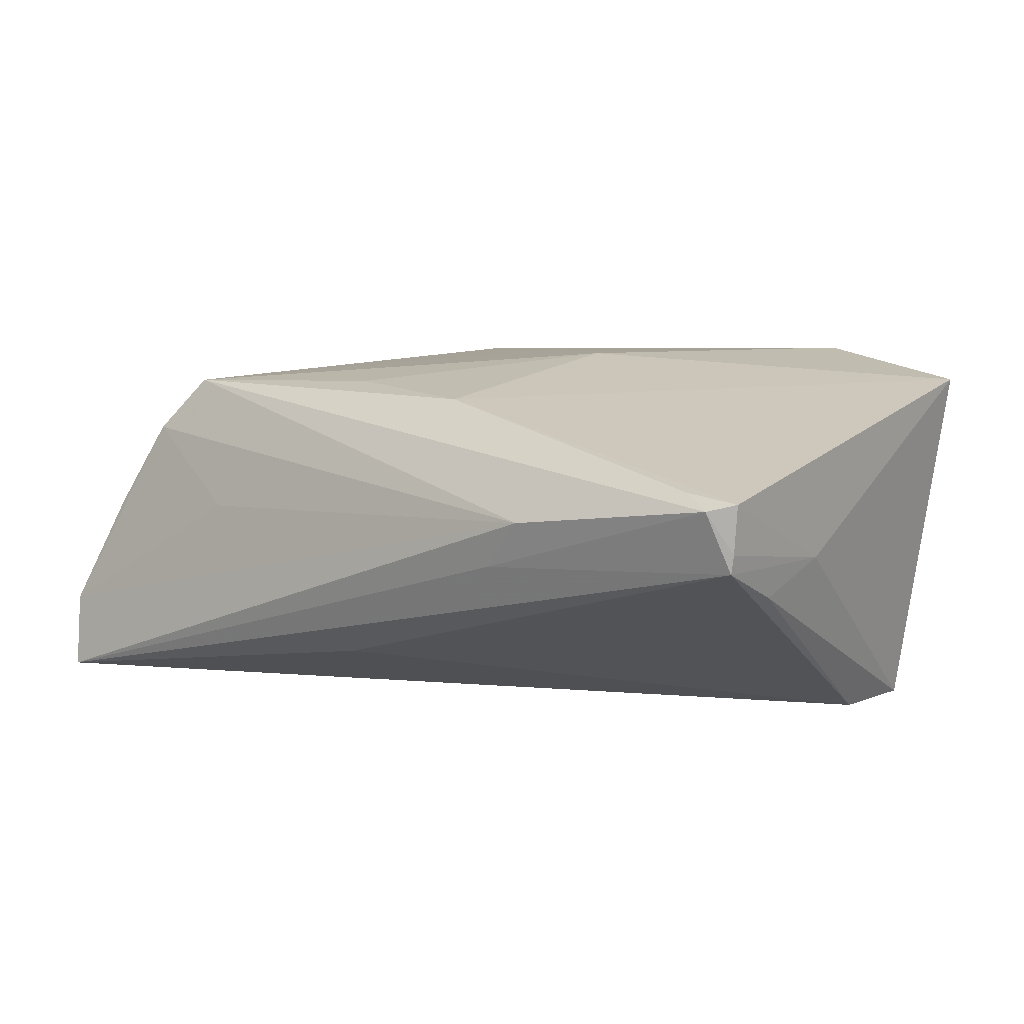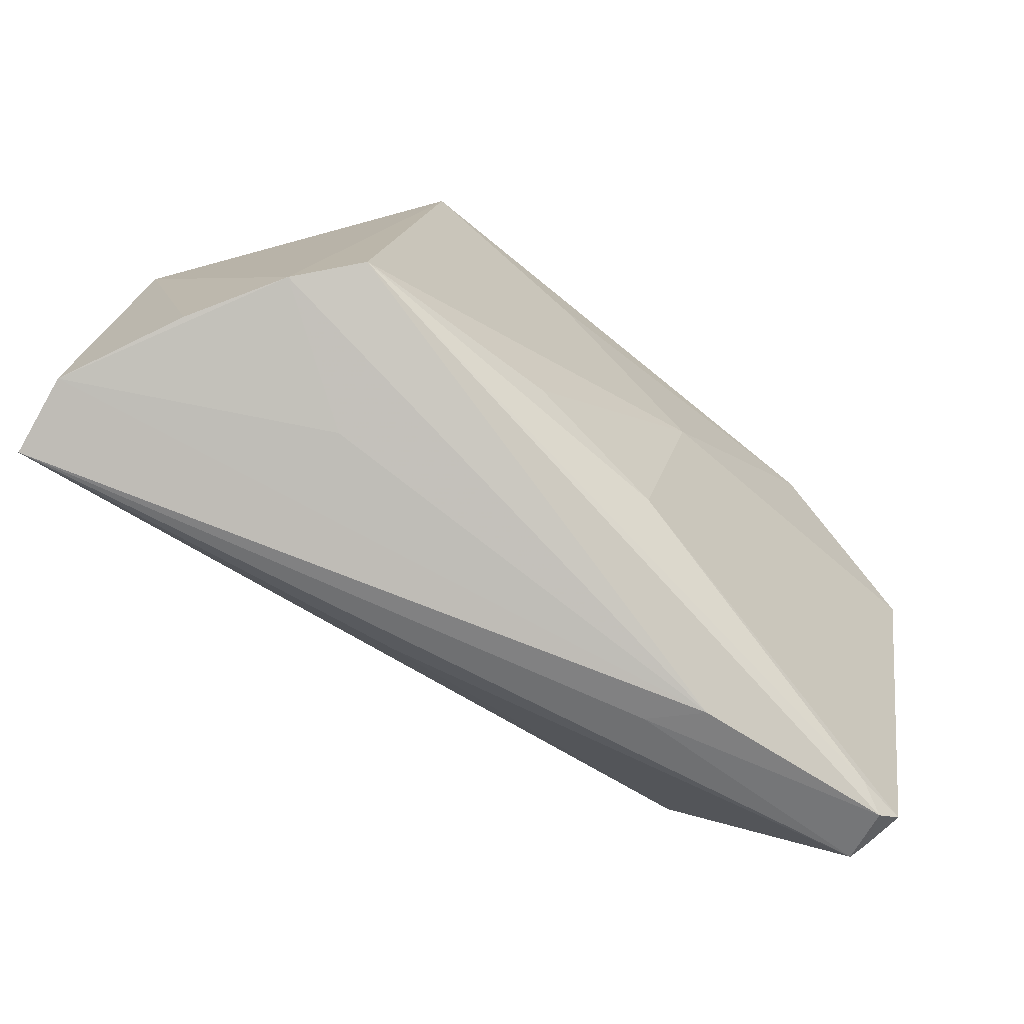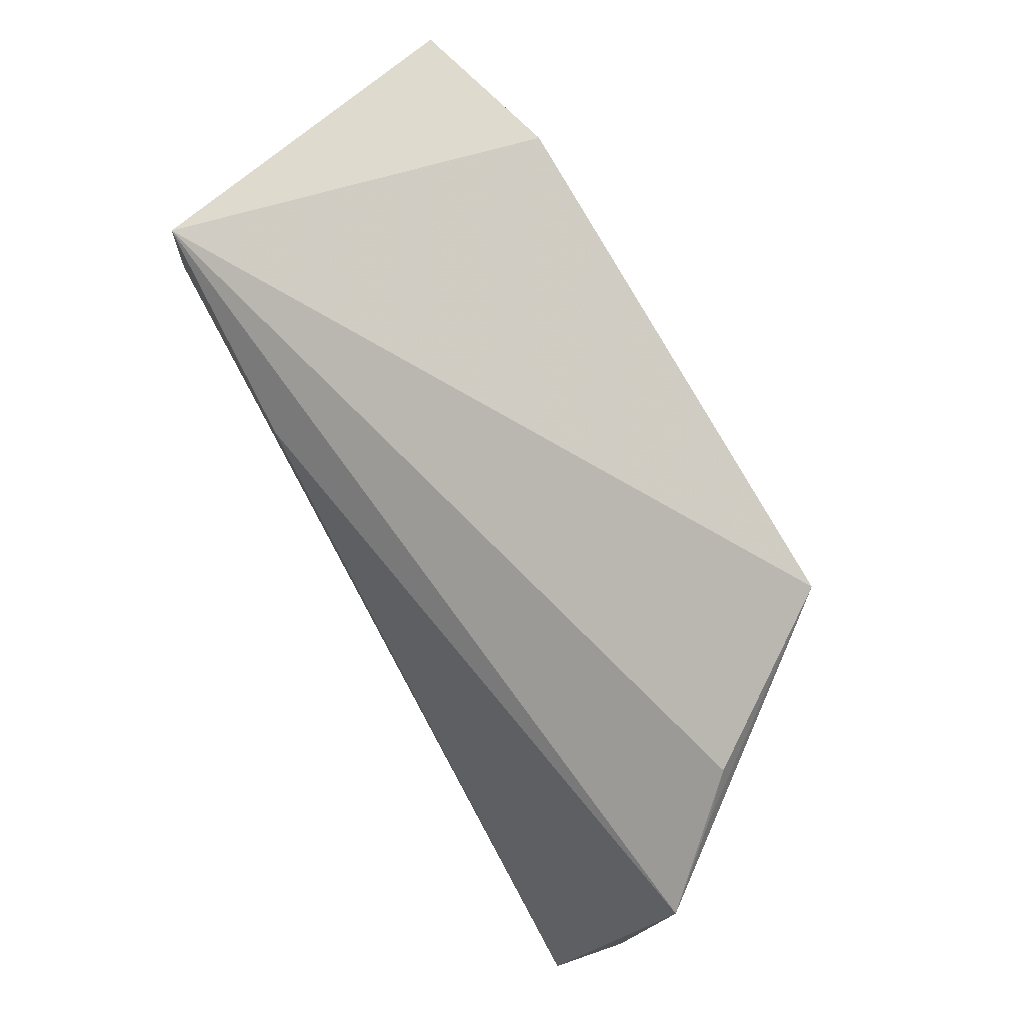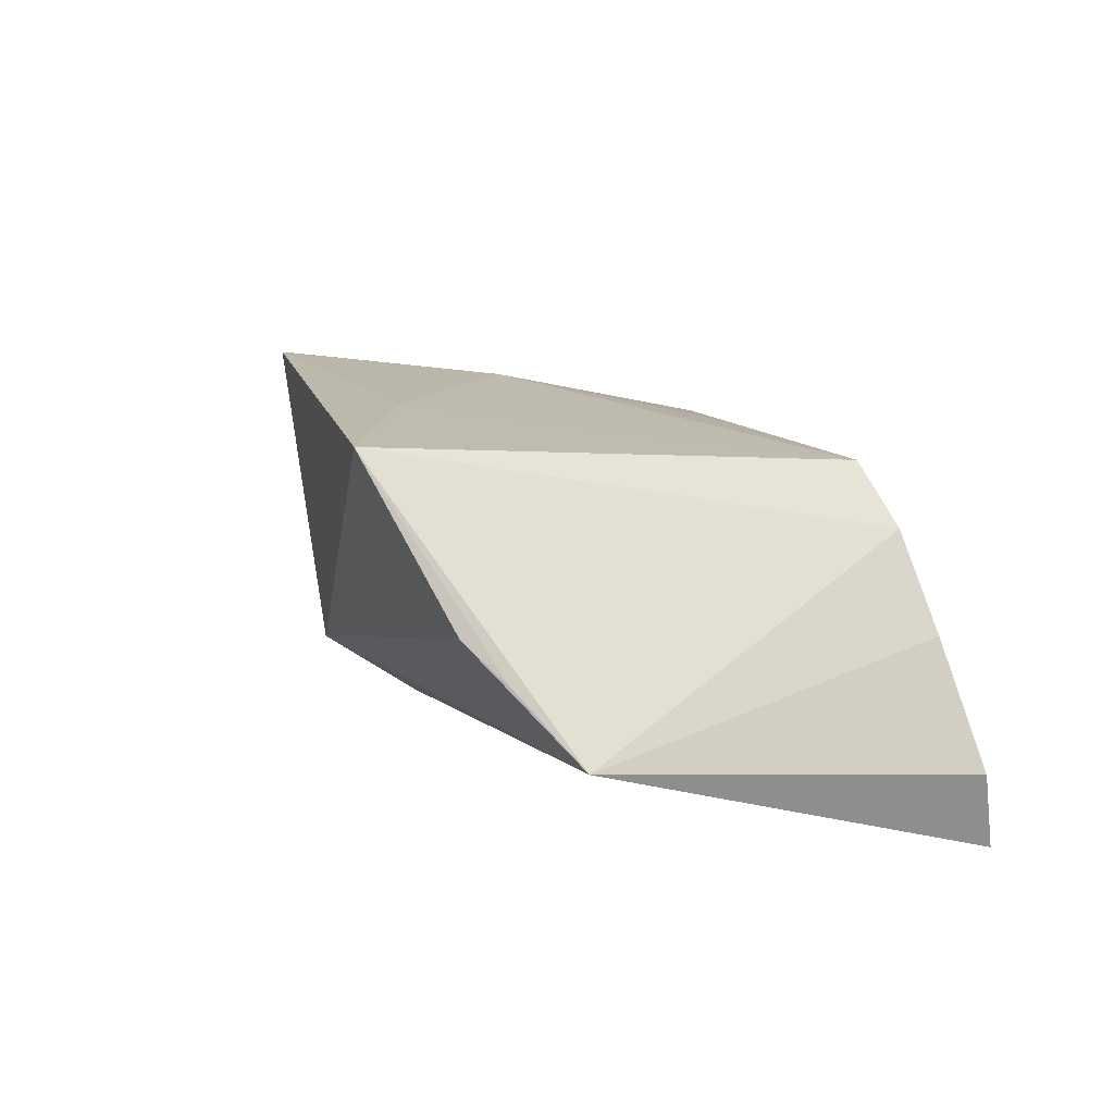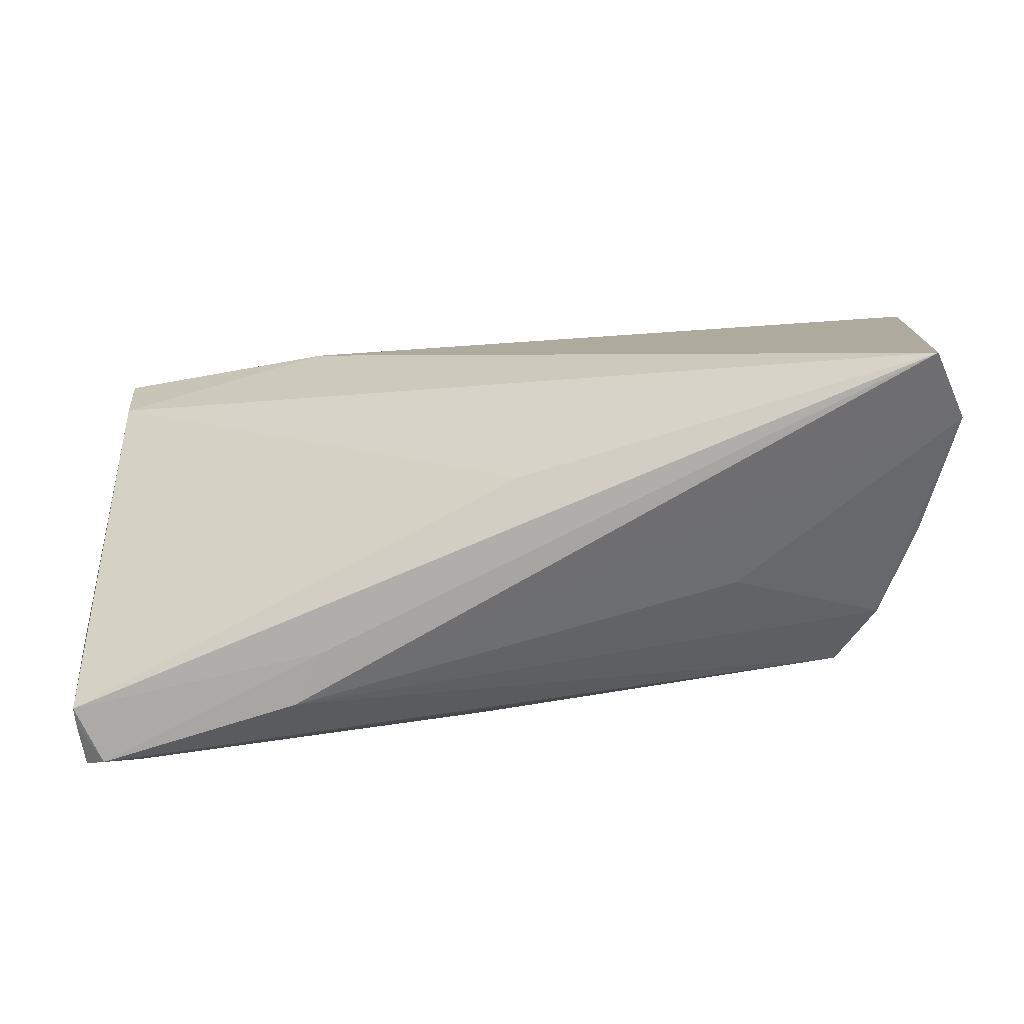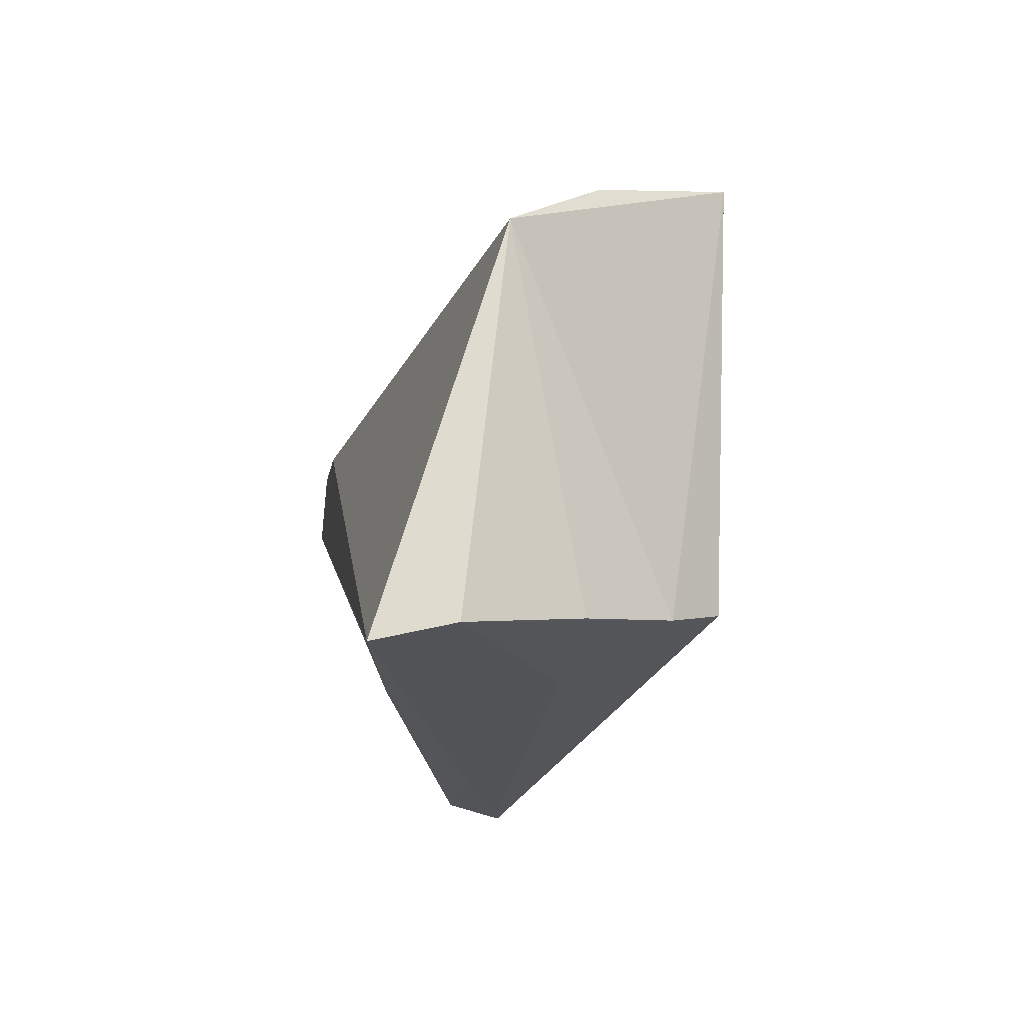
<metadata>
{"format":"obj","ext":"obj","renderer":"f3d","projection":"perspective","resolution":1024,"background":"white","views":[{"elev":5.5,"azim":39.5,"up":"+Z"},{"elev":-73.7,"azim":-39.2,"up":"+Y"},{"elev":77.0,"azim":-119.0,"up":"+Y"},{"elev":14.2,"azim":-108.1,"up":"+Z"},{"elev":-63.9,"azim":-165.5,"up":"+Y"},{"elev":-18.6,"azim":-98.4,"up":"+Y"}]}
</metadata>
<code>
v 0.04568 -0.02671 0.006854
v -0.00621 -0.02351 -0.01596
v -0.0481 -0.02532 0.000458
v -0.05463 -0.02802 -0.01298
v 0.05092 -0.009033 -0.001229
v 0.05022 -0.01762 -0.004902
v 0.03121 0.02825 0.0215
v -0.04732 0.02148 -0.0005659
v -0.03086 0.03278 0.02092
v 0.04394 0.01138 -0.02183
v 0.04497 0.02079 -0.02129
v 0.02496 -0.02985 0.002533
v 0.006238 -0.01868 0.01549
v 0.009499 0.005546 0.02081
v -0.0419 -0.02343 0.01077
v 0.05144 -0.02641 0.0005941
v 0.05197 -0.0266 0.005917
v -0.0271 -0.02688 0.001216
v 0.05107 -0.02636 -0.001477
v -0.03608 -0.02107 0.01716
v 0.01852 0.01447 -0.02183
v -0.05421 0.01543 -0.008163
v -0.009337 0.02266 0.02124
v 0.05182 0.02069 0.01785
v -0.04318 0.02534 0.003405
v 0.02019 -0.02898 -0.002799
v 0.04923 -0.02848 0.00516
v -0.01112 -0.01604 0.01734
v -0.05308 -0.02985 -0.02183
f 24 11 7
f 21 29 22
f 22 11 21
f 7 11 9
f 14 24 7
f 29 21 10
f 10 21 11
f 11 24 5
f 5 16 19
f 5 24 17
f 17 16 5
f 15 12 20
f 15 9 22
f 20 9 15
f 27 16 17
f 19 16 27
f 17 1 27
f 20 12 27
f 27 1 20
f 25 11 22
f 25 9 11
f 23 9 20
f 20 14 23
f 7 9 23
f 23 14 7
f 17 24 13
f 24 14 13
f 13 1 17
f 20 1 13
f 2 19 29
f 29 10 2
f 2 10 19
f 11 5 6
f 6 5 19
f 6 10 11
f 19 10 6
f 12 15 18
f 3 15 22
f 26 12 29
f 26 27 12
f 29 19 26
f 19 27 26
f 22 9 8
f 8 25 22
f 9 25 8
f 28 14 20
f 20 13 28
f 28 13 14
f 29 12 4
f 12 18 4
f 22 29 4
f 4 3 22
f 4 18 15
f 15 3 4

</code>
